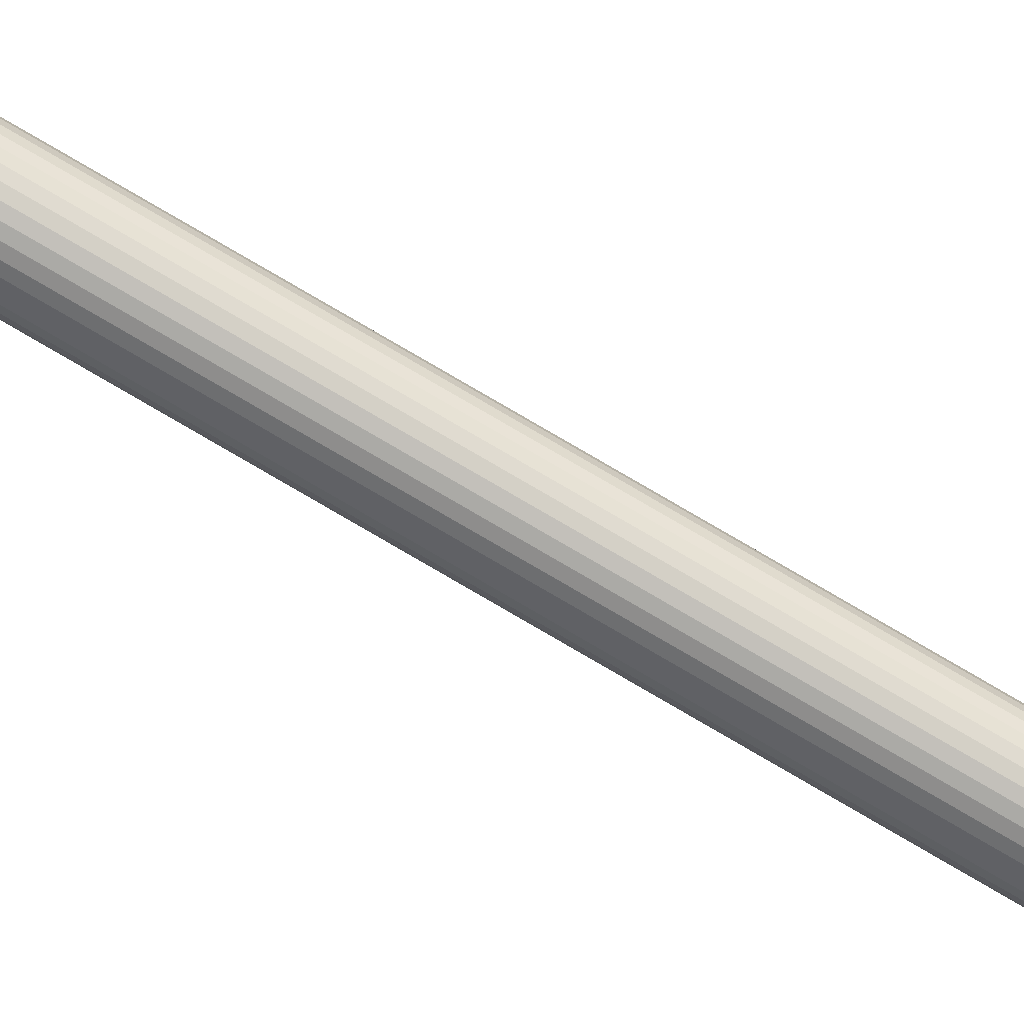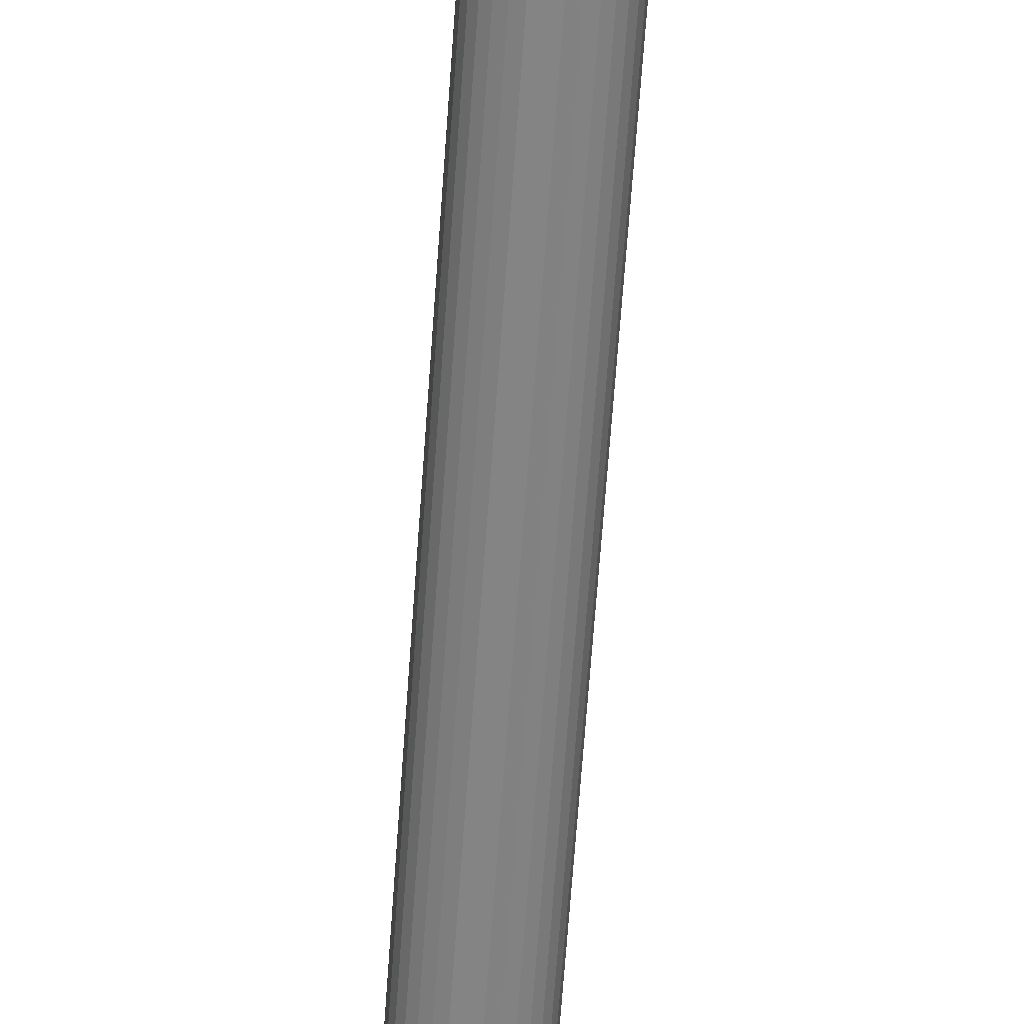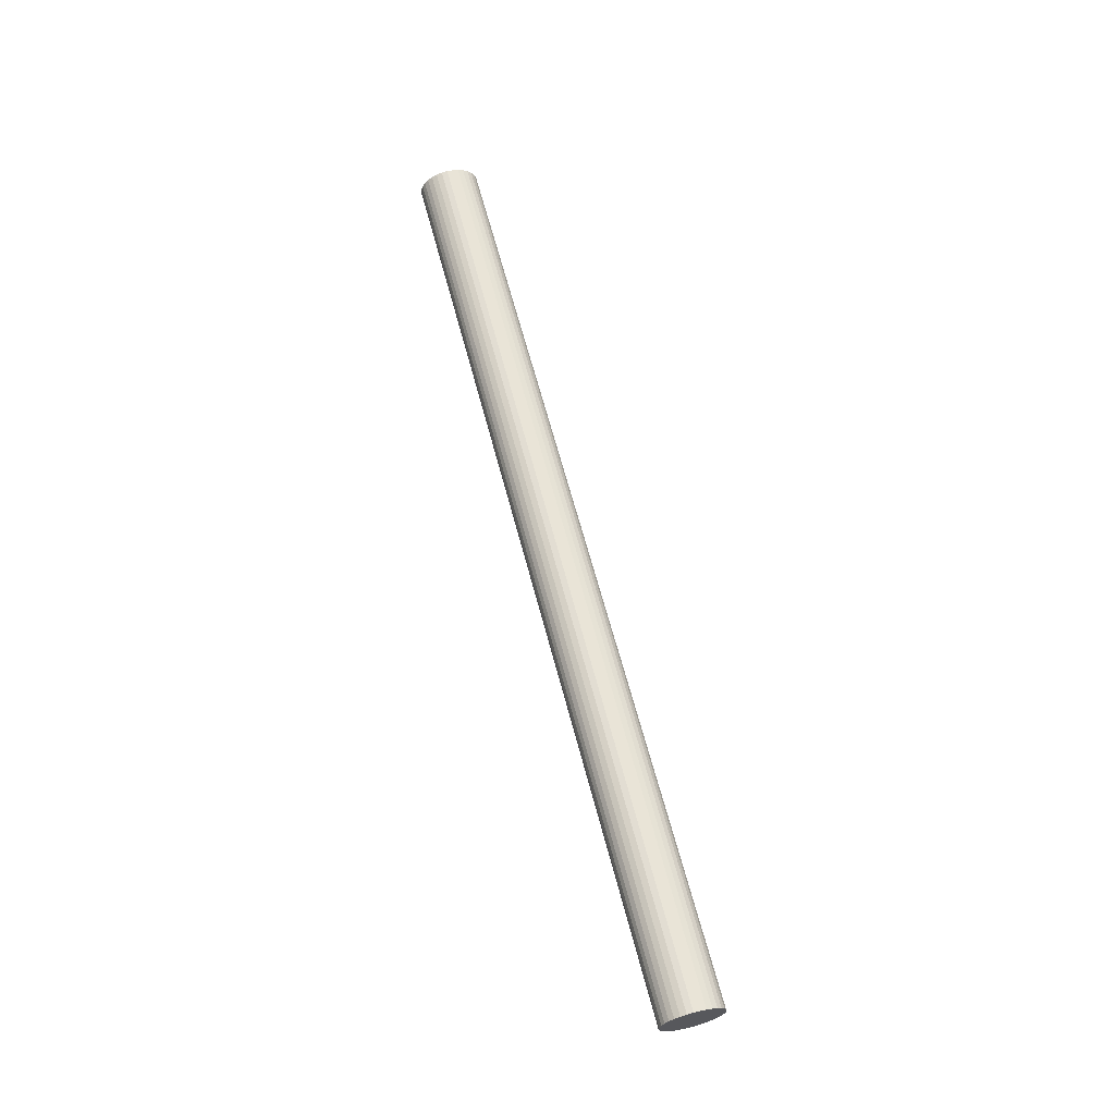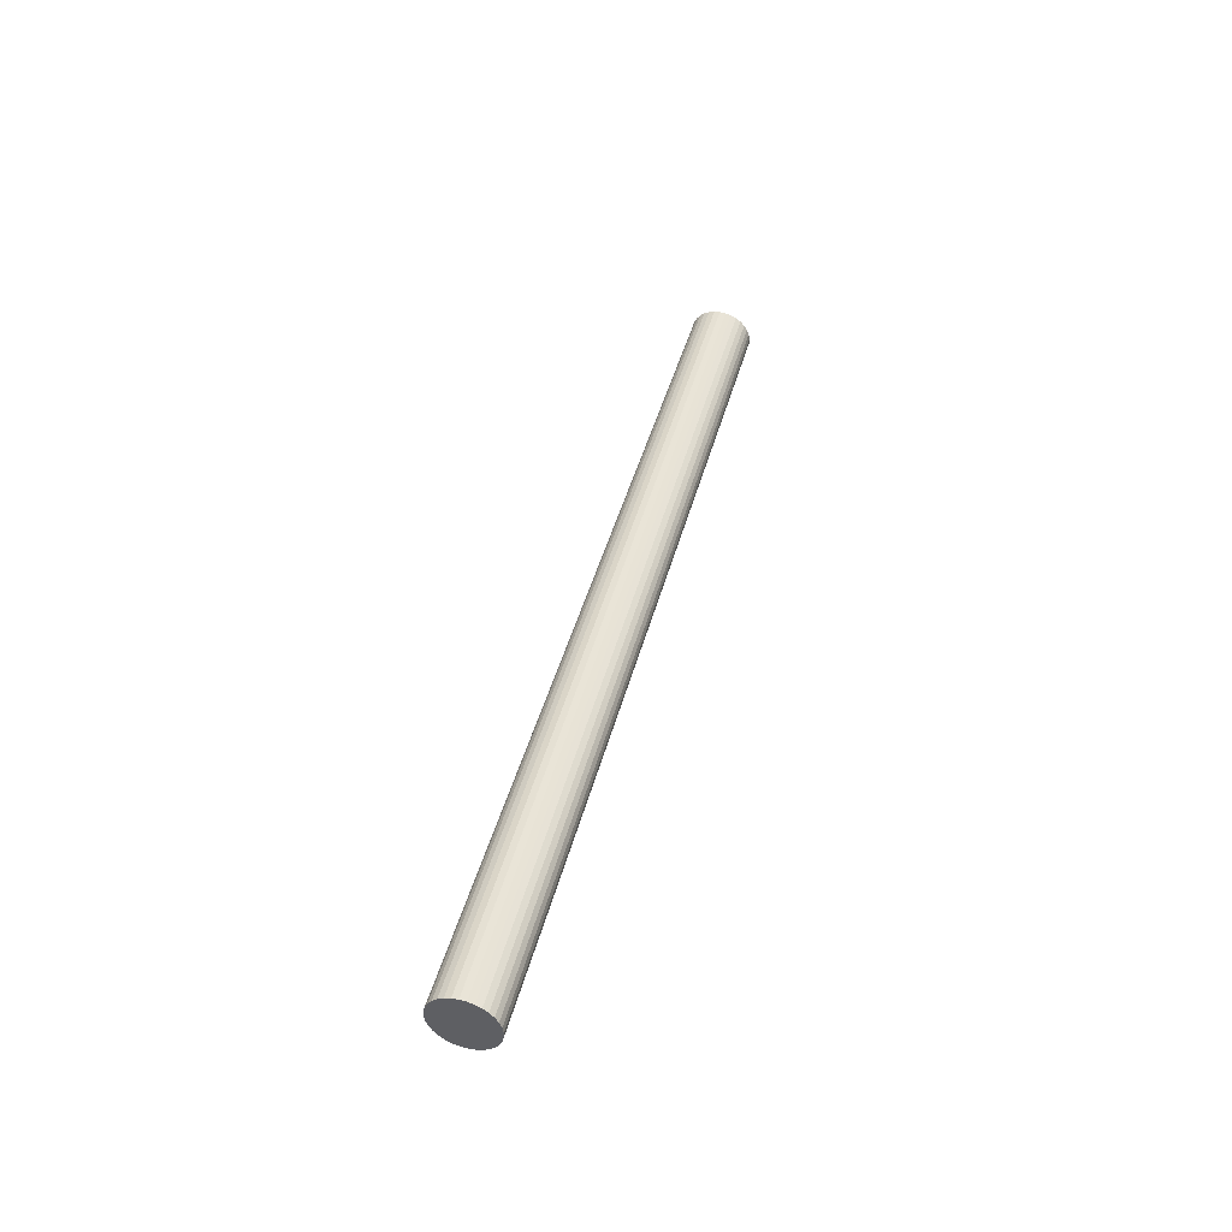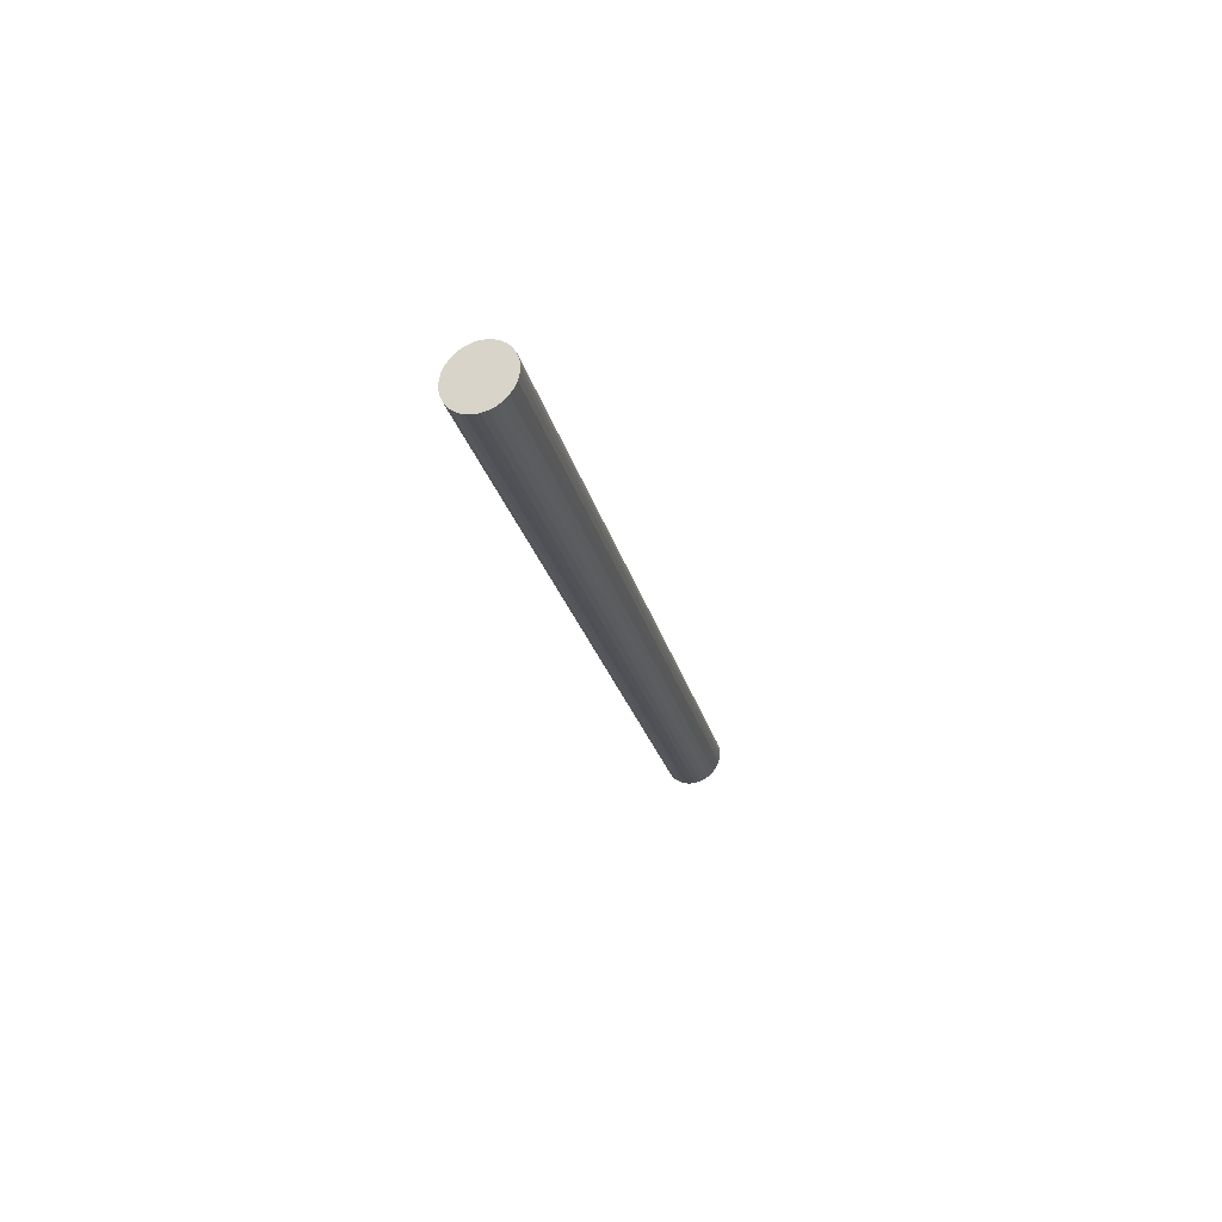
<metadata>
{"format":"obj","ext":"obj","renderer":"f3d","projection":"perspective","resolution":1024,"background":"white","views":[{"elev":-70.5,"azim":-128.6,"up":"+Z"},{"elev":-71.9,"azim":-14.4,"up":"+Z"},{"elev":-26.7,"azim":136.7,"up":"+Y"},{"elev":-44.3,"azim":-65.5,"up":"+Y"},{"elev":60.0,"azim":95.5,"up":"+Y"}]}
</metadata>
<code>
o Cylinder.035
v 0.2304 6.829 0.2494
v 0.2854 7.128 0.3044
v 0.2318 6.829 0.2483
v 0.2868 7.128 0.3033
v 0.2333 6.828 0.2475
v 0.2883 7.128 0.3025
v 0.2351 6.828 0.2471
v 0.29 7.127 0.3021
v 0.2369 6.828 0.247
v 0.2919 7.127 0.302
v 0.2387 6.828 0.2473
v 0.2937 7.127 0.3023
v 0.2405 6.827 0.2479
v 0.2955 7.126 0.3029
v 0.2422 6.827 0.2489
v 0.2971 7.126 0.3039
v 0.2436 6.826 0.2501
v 0.2986 7.125 0.3051
v 0.2449 6.826 0.2516
v 0.2999 7.125 0.3066
v 0.2458 6.825 0.2533
v 0.3008 7.124 0.3083
v 0.2465 6.825 0.2551
v 0.3014 7.124 0.31
v 0.2467 6.824 0.2569
v 0.3017 7.123 0.3119
v 0.2467 6.824 0.2587
v 0.3017 7.123 0.3137
v 0.2462 6.824 0.2604
v 0.3012 7.123 0.3154
v 0.2455 6.824 0.262
v 0.3004 7.123 0.317
v 0.2444 6.824 0.2634
v 0.2994 7.123 0.3183
v 0.243 6.824 0.2644
v 0.298 7.123 0.3194
v 0.2415 6.824 0.2652
v 0.2964 7.123 0.3202
v 0.2397 6.824 0.2656
v 0.2947 7.123 0.3206
v 0.2379 6.824 0.2657
v 0.2929 7.123 0.3207
v 0.2361 6.825 0.2654
v 0.2911 7.124 0.3204
v 0.2343 6.825 0.2648
v 0.2893 7.124 0.3198
v 0.2326 6.826 0.2639
v 0.2876 7.125 0.3188
v 0.2312 6.826 0.2626
v 0.2861 7.125 0.3176
v 0.2299 6.827 0.2611
v 0.2849 7.126 0.3161
v 0.229 6.827 0.2595
v 0.2839 7.126 0.3144
v 0.2283 6.828 0.2577
v 0.2833 7.127 0.3127
v 0.2281 6.828 0.2558
v 0.283 7.127 0.3108
v 0.2281 6.828 0.254
v 0.2831 7.127 0.309
v 0.2286 6.828 0.2523
v 0.2835 7.128 0.3073
v 0.2293 6.829 0.2507
v 0.2843 7.128 0.3057
f 2 3 1
f 4 5 3
f 6 7 5
f 8 9 7
f 10 11 9
f 12 13 11
f 14 15 13
f 16 17 15
f 18 19 17
f 20 21 19
f 22 23 21
f 24 25 23
f 26 27 25
f 28 29 27
f 30 31 29
f 32 33 31
f 34 35 33
f 36 37 35
f 38 39 37
f 40 41 39
f 42 43 41
f 44 45 43
f 46 47 45
f 48 49 47
f 50 51 49
f 52 53 51
f 54 55 53
f 56 57 55
f 58 59 57
f 60 61 59
f 38 22 6
f 62 63 61
f 64 1 63
f 31 47 63
f 2 4 3
f 4 6 5
f 6 8 7
f 8 10 9
f 10 12 11
f 12 14 13
f 14 16 15
f 16 18 17
f 18 20 19
f 20 22 21
f 22 24 23
f 24 26 25
f 26 28 27
f 28 30 29
f 30 32 31
f 32 34 33
f 34 36 35
f 36 38 37
f 38 40 39
f 40 42 41
f 42 44 43
f 44 46 45
f 46 48 47
f 48 50 49
f 50 52 51
f 52 54 53
f 54 56 55
f 56 58 57
f 58 60 59
f 60 62 61
f 6 4 2
f 2 64 62
f 62 60 58
f 58 56 54
f 54 52 50
f 50 48 46
f 46 44 42
f 42 40 38
f 38 36 34
f 34 32 30
f 30 28 26
f 26 24 22
f 22 20 18
f 18 16 14
f 14 12 10
f 10 8 6
f 6 2 62
f 62 58 54
f 54 50 46
f 46 42 38
f 38 34 30
f 30 26 22
f 22 18 14
f 14 10 6
f 6 62 54
f 54 46 38
f 38 30 22
f 22 14 6
f 6 54 38
f 62 64 63
f 64 2 1
f 63 1 3
f 3 5 7
f 7 9 11
f 11 13 15
f 15 17 19
f 19 21 23
f 23 25 27
f 27 29 31
f 31 33 35
f 35 37 39
f 39 41 43
f 43 45 47
f 47 49 51
f 51 53 55
f 55 57 59
f 59 61 63
f 63 3 7
f 7 11 15
f 15 19 23
f 23 27 31
f 31 35 39
f 39 43 47
f 47 51 55
f 55 59 63
f 63 7 15
f 15 23 31
f 31 39 47
f 47 55 63
f 63 15 31

</code>
